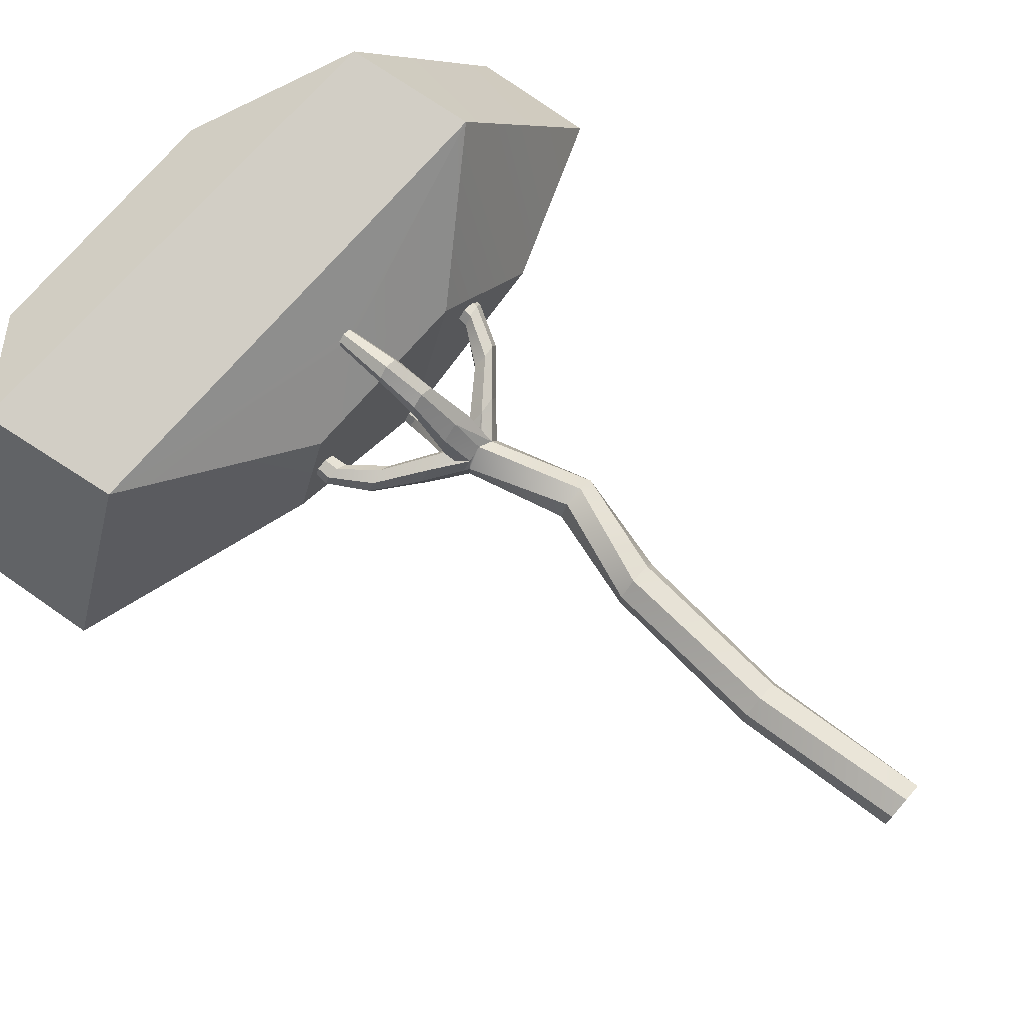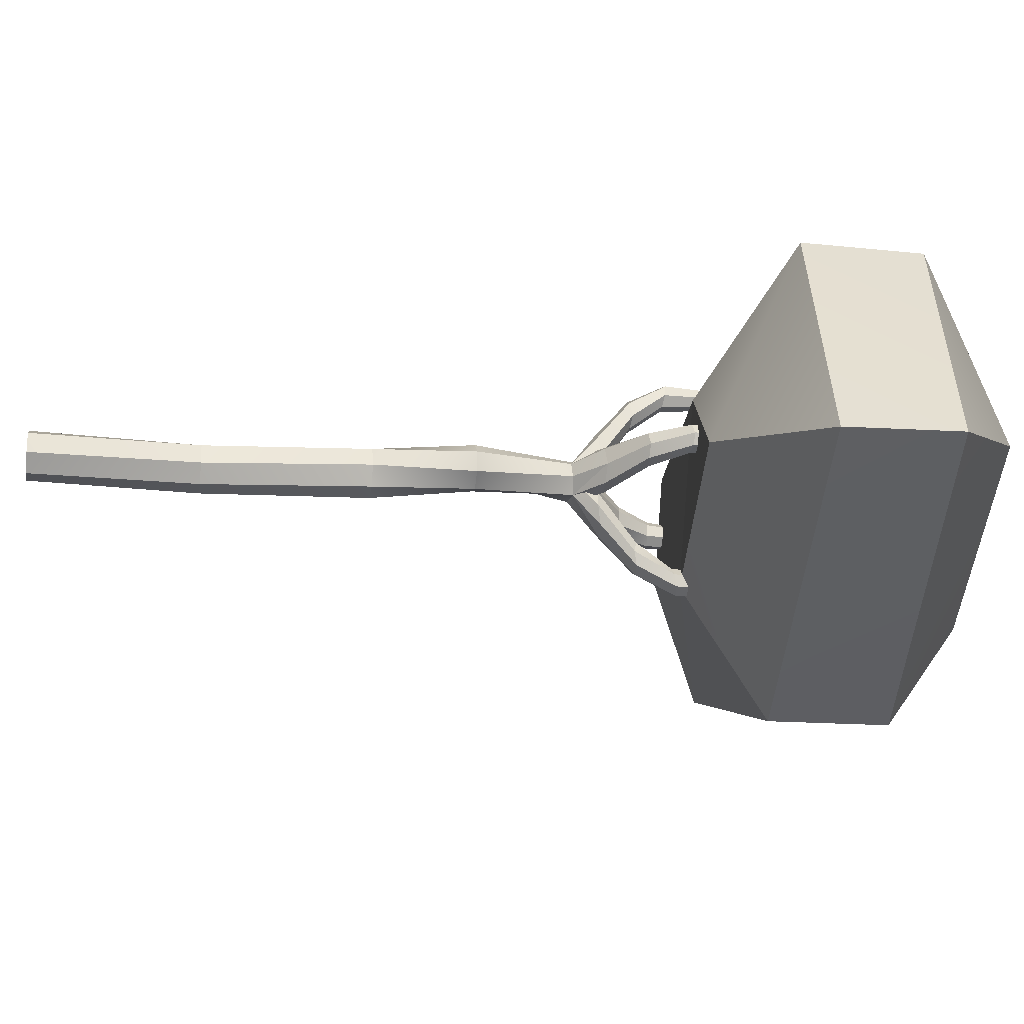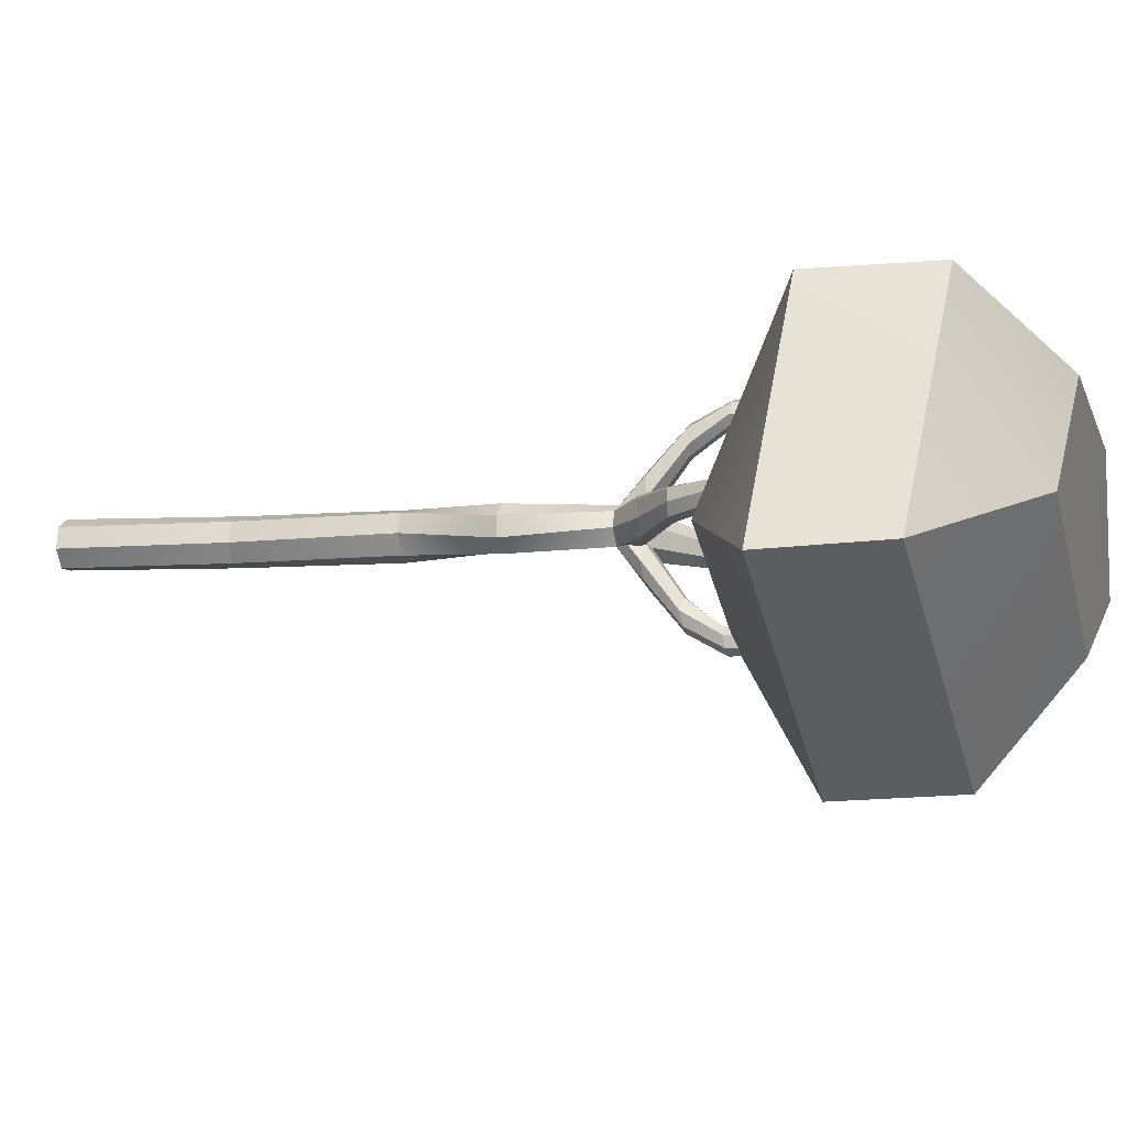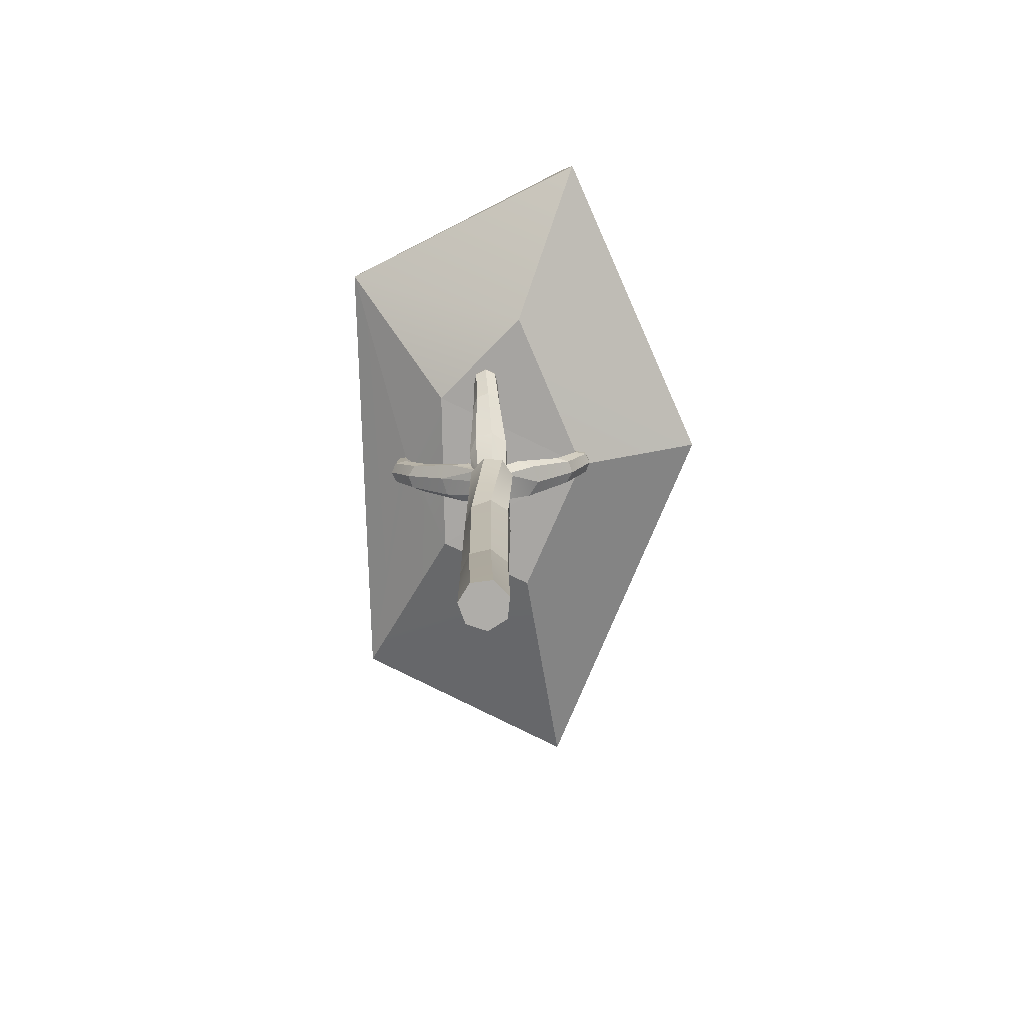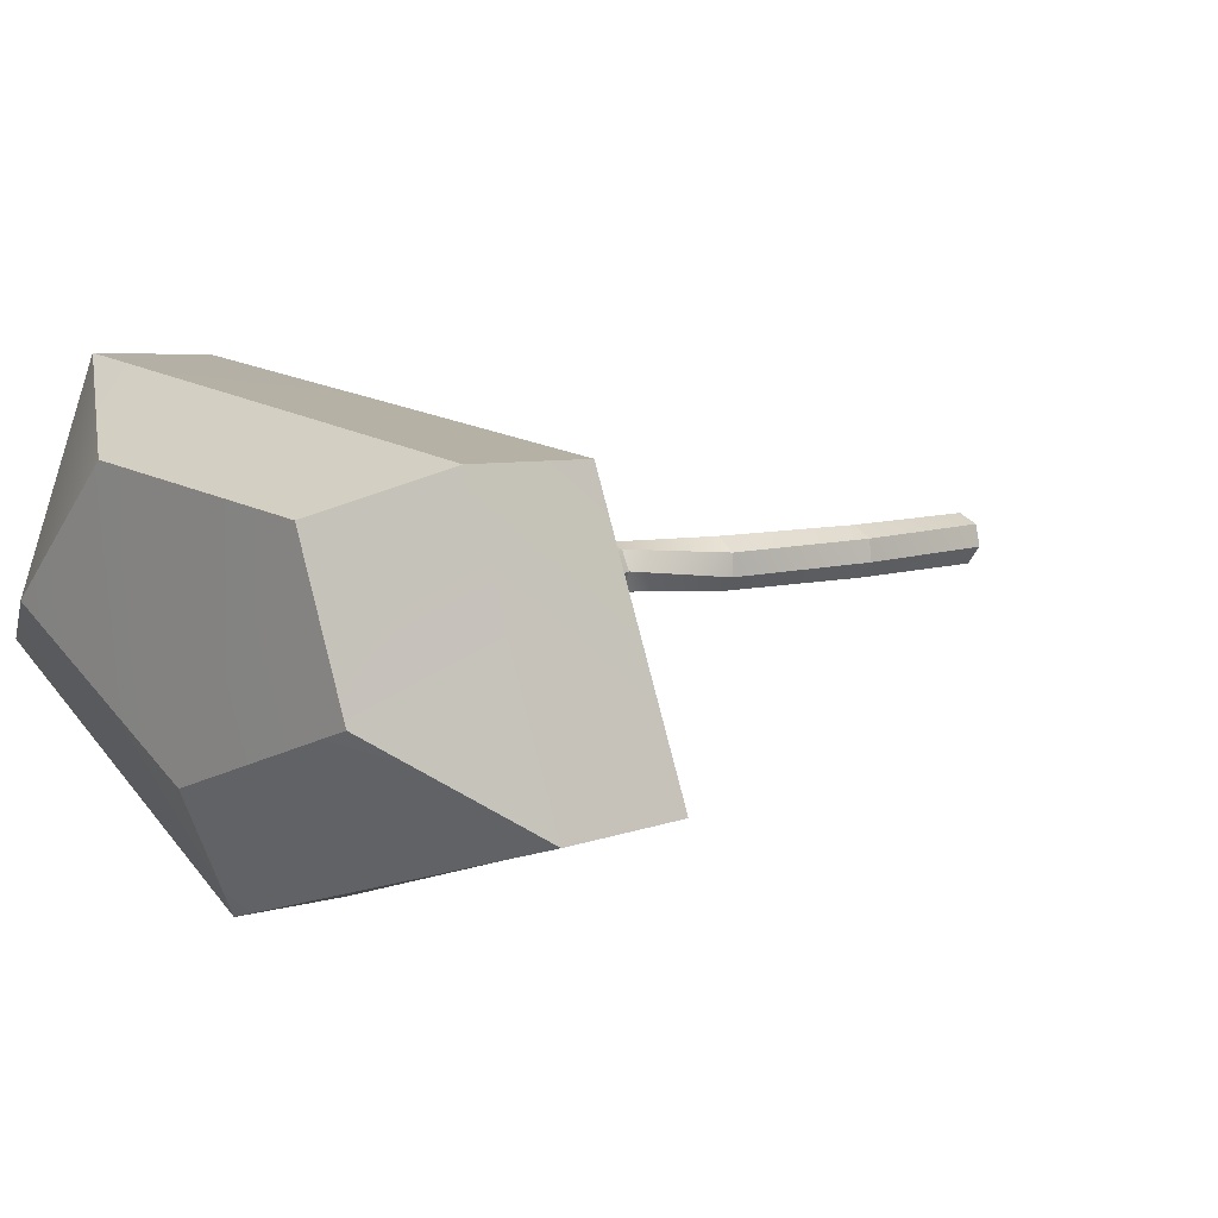
<metadata>
{"format":"obj","ext":"obj","renderer":"f3d","projection":"perspective","resolution":1024,"background":"white","views":[{"elev":73.7,"azim":-49.1,"up":"+Z"},{"elev":-18.7,"azim":81.1,"up":"+Z"},{"elev":-6.2,"azim":103.6,"up":"+Z"},{"elev":-77.2,"azim":84.4,"up":"+Y"},{"elev":6.7,"azim":-133.4,"up":"+Z"}]}
</metadata>
<code>
o Cylinder.001_Cylinder.000
v 0.03747 1.815 0.1323
v -0.02267 0.8888 0.1449
v 0.0792 0.8888 0.2083
v 0.1325 1.815 0.2067
v 0.3428 2.369 0.1985
v 0.2327 2.369 0.1717
v 0.03634 1.815 0.01169
v -0.03666 0.8888 0.02579
v 0.1922 0.8888 0.1681
v 0.2499 1.815 0.1787
v 0.05346 -0.03731 0.1575
v 0.1622 -0.03731 0.2099
v 0.1851 2.369 0.06889
v 0.02662 -0.03731 0.03989
v 0.4324 2.369 0.1292
v 0.1617 2.946 0.1942
v 0.07444 2.936 0.1625
v 0.05415 2.92 0.1039
v 0.1299 1.815 -0.06442
v 0.04776 0.8888 -0.05942
v 0.1018 -0.03731 -0.05443
v 0.2709 -0.03731 0.1575
v 0.2313 0.8888 0.05471
v 0.3012 1.815 0.06952
v 0.2225 -0.03731 -0.05443
v 0.2977 -0.03731 0.03989
v 0.2357 2.369 -0.03243
v 0.4341 2.369 0.01594
v 0.167 0.8888 -0.04655
v 0.2478 1.815 -0.03868
v 0.1305 3.085 0.3817
v 0.03068 3.077 0.3394
v 0.02671 2.946 0.0825
v 0.3465 2.369 -0.05599
v -0.1101 3.078 0.1471
v -0.1608 3.085 0.05125
v 0.1696 3.085 -0.24
v 0.07372 3.078 -0.1893
v 0.1439 3.274 -0.43
v 0.2152 3.279 -0.4629
v 0.2694 3.077 -0.1977
v 0.2857 3.272 -0.4285
v 0.002149 3.06 0.2359
v 0.02215 2.996 0.1597
v 0.08483 3.279 0.6046
v 0.01432 3.272 0.5701
v 0.2263 3.078 0.331
v 0.1562 3.274 0.5716
v -0.3837 3.279 0.00563
v -0.3493 3.272 -0.06488
v -0.1185 3.077 -0.04853
v 0.2979 3.06 -0.09424
v 0.3023 3.26 -0.3525
v 0.02475 3.003 0.1606
v -0.002221 3.26 0.4942
v -0.3508 3.274 0.07701
v -0.2733 3.26 -0.08142
v -0.01504 3.06 -0.07705
v 0.1832 3.493 -0.5593
v 0.2475 3.495 -0.581
v 0.05429 3.088 -0.07942
v 0.1257 3.289 -0.35
v 0.3048 3.489 -0.545
v 0.06068 2.996 -0.05719
v 0.07603 3.074 -0.01322
v 0.08504 3.054 -0.01598
v 0.06649 3.051 -0.02942
v 0.05231 3.049 -0.03924
v 0.05595 3.025 -0.04756
v 0.2779 2.996 -0.01799
v 0.2341 3.074 -0.003175
v 0.2368 3.054 0.005844
v 0.2503 3.051 -0.01271
v 0.2601 3.049 -0.02689
v 0.2753 3.003 -0.01895
v 0.2528 3.278 -0.2879
v 0.3118 3.478 -0.4783
v 0.06599 3.074 0.1448
v 0.06322 3.054 0.1358
v 0.04978 3.051 0.1544
v 0.04836 3.05 0.1564
v 0.03996 3.049 0.1686
v 0.05255 3.495 0.7227
v -0.004696 3.489 0.6867
v -0.01176 3.478 0.62
v -0.000222 3.088 0.1666
v -0.2708 3.289 0.09514
v 0.4186 3.077 0.1902
v 0.4609 3.085 0.09041
v 0.6838 3.279 0.136
v 0.6493 3.272 0.2065
v 0.2389 2.996 0.1987
v 0.3151 3.06 0.2187
v 0.2393 2.999 0.1974
v 0.239 2.994 0.1966
v 0.1169 3.493 0.7009
v 0.2458 3.088 0.2211
v 0.1743 3.289 0.4916
v 0.4102 3.078 -0.005482
v 0.6508 3.274 0.06465
v -0.5018 3.495 -0.02665
v -0.4658 3.489 -0.0839
v -0.4801 3.493 0.03768
v 0.2634 3.471 -0.4311
v 0.04729 3.278 0.4295
v 0.03667 3.471 0.5728
v -0.4169 3.483 0.06063
v 0.5734 3.26 0.2231
v 0.2422 3.015 0.1902
v 0.2399 3.003 0.1955
v 0.3003 3.088 -0.02491
v -0.2087 3.278 -0.03191
v -0.3991 3.478 -0.09097
v 0.1887 3.551 -0.5573
v 0.2286 3.55 -0.571
v 0.2493 3.558 -0.5775
v 0.1602 3.483 -0.4961
v 0.3028 3.554 -0.5438
v 0.1255 3.074 0.001478
v 0.174 3.279 -0.2887
v 0.3102 3.522 -0.4805
v 0.1959 3.473 -0.439
v 0.3075 3.52 -0.4777
v 0.264 3.524 -0.4363
v 0.04418 3.796 0.7059
v 0.004588 3.791 0.681
v -0.000514 3.778 0.6346
v 0.000567 3.785 0.643
v 0.03361 3.742 0.5988
v 0.08068 3.074 0.09537
v -0.2095 3.279 0.04682
v -0.3598 3.473 0.02494
v 0.8019 3.495 0.1683
v 0.7659 3.489 0.2256
v 0.6992 3.478 0.2326
v 0.5087 3.278 0.1736
v 0.224 3.074 0.1549
v 0.2478 3.048 0.1803
v 0.1398 3.483 0.6377
v 0.08866 3.794 0.6908
v 0.1746 3.074 0.1402
v 0.126 3.279 0.4304
v 0.5708 3.289 0.04652
v 0.7801 3.493 0.104
v -0.4976 3.572 -0.02878
v -0.4774 3.573 0.03018
v -0.4643 3.569 -0.08144
v -0.4196 3.57 0.05045
v 0.1653 3.527 -0.4974
v 0.169 3.526 -0.5081
v 0.1762 3.535 -0.5262
v 0.2528 3.525 -0.4376
v 0.2002 3.527 -0.4438
v 0.01695 3.786 0.647
v 0.08309 3.739 0.6041
v 0.1041 3.473 0.5807
v -0.3681 3.567 0.0175
v 0.652 3.471 0.1842
v 0.2334 3.05 0.1703
v 0.09761 3.79 0.6662
v 0.1063 3.772 0.6467
v -0.3519 3.471 -0.04253
v -0.4034 3.566 -0.08767
v 0.1816 3.527 -0.4723
v 0.1213 3.027 0.04596
v 0.09268 3.055 -0.009871
v 0.2307 3.055 0.01348
v 0.1749 3.027 0.0421
v 0.2194 3.074 0.04629
v 0.1582 3.007 0.06091
v 0.06933 3.055 0.1282
v 0.06896 3.788 0.6594
v 0.1045 3.038 0.1102
v -0.361 3.565 -0.04359
v 0.7653 3.521 0.2246
v 0.8007 3.516 0.1689
v 0.7015 3.525 0.2309
v 0.6572 3.525 0.1848
v 0.6599 3.473 0.1167
v 0.5096 3.279 0.09483
v 0.2074 3.055 0.1515
v 0.1788 3.027 0.0957
v 0.2054 3.054 0.1477
v 0.2021 3.05 0.1413
v 0.2 3.048 0.1372
v 0.7169 3.483 0.08103
v 0.7794 3.515 0.1061
v 0.1401 3.007 0.06262
v 0.1252 3.027 0.09956
v 0.1087 3.035 0.108
v 0.1418 3.007 0.08076
v 0.6643 3.522 0.1206
v 0.718 3.518 0.08509
v 0.15 2.997 0.07083
v 0.1542 3.002 0.07426
v 0.1559 3.003 0.07568
v 0.1698 3.018 0.08775
v 0.1447 3.004 0.07725
v 0.16 3.007 0.07905
v 0.1466 3.002 0.07498
v -1.023 5.274 0.5633
v -1.315 5.267 -0.2059
v -2.031 4.836 -0.6077
v -1.543 4.884 0.7831
v 1.177 4.701 1.132
v 0.3771 5.213 0.722
v 1.107 5.143 0.07045
v -0.1315 5.199 -0.5889
v -1.955 4.1 -0.6016
v -1.432 4.108 0.7626
v 0.2226 4.675 -1.257
v 1.268 3.987 1.106
v 2.151 3.896 -0.2768
v 2.078 4.563 -0.2378
v -0.638 3.572 -0.2517
v -0.4176 3.578 0.3263
v 0.3471 3.964 -1.292
v 0.5743 3.541 0.4415
v 1.155 3.487 -0.01776
v 0.05834 2.928 -0.004546
v 0.05858 2.939 -0.004595
v 0.05847 2.939 -0.005059
v 0.05864 2.939 -0.004639
v 0.2842 2.923 0.06968
v 0.2316 2.931 -0.02289
v 0.2683 2.923 0.06339
v 0.2398 2.922 0.1564
v 0.242 2.923 0.1384
v 0.2418 2.923 0.1388
v 0.2417 2.923 0.1391
v 0.2251 2.923 0.153
v 0.2236 2.923 0.1535
v 0.2187 2.923 0.1564
f 1 2 3
f 4 5 6
f 1 7 8
f 4 3 9
f 11 12 3
f 13 7 1
f 14 11 2
f 10 15 5
f 16 18 6
f 7 19 20
f 14 8 20
f 12 22 9
f 10 9 23
f 11 21 22
f 13 27 19
f 24 28 15
f 21 20 29
f 25 29 23
f 23 9 22
f 19 30 29
f 23 29 30
f 16 31 32
f 18 17 33
f 27 34 30
f 24 30 34
f 33 17 35
f 37 38 39
f 37 40 42
f 17 32 43
f 31 45 46
f 31 47 48
f 36 49 50
f 41 42 53
f 44 54 35
f 55 43 32
f 56 49 36
f 51 50 57
f 40 39 59
f 38 61 62
f 40 60 63
f 65 67 68
f 71 73 74
f 76 71 52
f 42 63 77
f 78 81 82
f 45 83 84
f 46 84 85
f 86 35 54
f 35 86 87
f 89 90 91
f 92 93 94
f 95 93 92
f 45 48 96
f 47 97 98
f 89 99 100
f 49 101 102
f 103 101 49
f 68 61 69
f 53 77 104
f 105 78 43
f 106 105 55
f 81 86 82
f 107 103 56
f 108 93 88
f 93 109 110
f 111 99 75
f 58 57 112
f 50 102 113
f 59 115 60
f 39 62 117
f 118 63 60
f 61 119 120
f 121 77 63
f 67 61 68
f 120 119 71
f 122 120 76
f 77 123 124
f 83 125 126
f 84 126 127
f 129 106 85
f 80 86 81
f 86 130 131
f 87 131 132
f 90 133 134
f 91 134 135
f 136 137 93
f 97 47 110
f 48 98 139
f 83 96 140
f 97 141 142
f 73 111 74
f 99 111 143
f 90 100 144
f 101 103 146
f 147 102 101
f 103 107 148
f 117 150 59
f 104 152 122
f 128 126 154
f 155 156 106
f 107 132 157
f 158 136 108
f 159 97 138
f 96 139 161
f 57 113 162
f 163 113 102
f 122 164 117
f 62 120 122
f 61 67 66
f 72 71 167
f 167 169 72
f 119 168 167
f 105 106 156
f 78 105 142
f 79 78 171
f 125 140 172
f 139 156 155
f 86 80 79
f 131 130 65
f 132 131 112
f 157 132 162
f 134 133 176
f 177 135 134
f 178 158 135
f 179 180 136
f 180 169 137
f 138 137 159
f 98 142 156
f 172 140 160
f 141 183 184
f 111 169 180
f 100 143 186
f 133 144 187
f 166 65 130
f 174 162 113
f 66 65 166
f 173 78 141
f 192 179 158
f 144 186 193
f 188 194 170
f 170 195 196
f 186 179 192
f 179 186 143
f 185 137 169
f 181 137 183
f 191 198 188
f 168 196 199
f 195 170 194
f 182 197 191
f 189 130 190
f 190 130 173
f 183 137 184
f 197 169 199
f 184 137 185
f 194 188 200
f 200 188 198
f 202 203 204
f 204 205 206
f 206 207 208
f 204 203 209
f 208 211 203
f 205 204 210
f 212 213 214
f 205 214 207
f 215 216 210
f 211 217 209
f 154 172 210
f 207 214 211
f 215 209 151
f 155 129 216
f 219 213 212
f 217 211 214
f 215 145 146
f 215 150 149
f 217 114 209
f 164 153 216
f 178 152 192
f 219 175 176
f 217 219 118
f 220 221 222
f 222 221 223
f 223 221 220
f 228 227 224
f 225 224 226
f 228 227 229
f 227 228 229
f 229 227 230
f 227 230 231
f 227 231 232
f 231 227 232
f 13 6 18
f 5 15 227
f 225 27 13
f 18 33 220
f 225 220 38
f 15 28 224
f 227 31 16
f 225 34 27
f 33 36 51
f 225 37 41
f 227 47 31
f 224 28 34
f 64 61 38
f 52 70 225
f 224 89 88
f 47 92 94
f 225 89 224
f 58 64 220
f 227 88 93
f 99 89 225
f 70 75 99
f 233 16 227
f 4 1 3
f 1 4 6
f 2 1 8
f 10 4 9
f 2 11 3
f 6 13 1
f 8 14 2
f 4 10 5
f 6 5 16
f 16 17 18
f 8 7 20
f 21 14 20
f 3 12 9
f 24 10 23
f 22 12 11
f 11 14 21
f 21 25 22
f 26 22 25
f 7 13 19
f 10 24 15
f 25 21 29
f 26 25 23
f 26 23 22
f 20 19 29
f 24 23 30
f 17 16 32
f 19 27 30
f 28 24 34
f 36 33 35
f 40 37 39
f 41 37 42
f 44 17 43
f 32 31 46
f 45 31 48
f 51 36 50
f 52 41 53
f 17 44 35
f 46 55 32
f 35 56 36
f 58 51 57
f 60 40 59
f 39 38 62
f 42 40 63
f 69 64 58
f 58 65 68
f 66 67 65
f 68 69 58
f 75 70 52
f 52 71 74
f 72 73 71
f 74 75 52
f 53 76 52
f 53 42 77
f 43 78 82
f 54 44 43
f 80 81 78
f 82 54 43
f 78 79 80
f 46 45 84
f 55 46 85
f 82 86 54
f 56 35 87
f 88 89 91
f 83 45 96
f 48 47 98
f 90 89 100
f 50 49 102
f 56 103 49
f 76 53 104
f 55 105 43
f 85 106 55
f 87 107 56
f 91 108 88
f 94 93 110
f 74 111 75
f 65 58 112
f 57 50 113
f 116 60 115
f 59 114 115
f 59 39 117
f 116 118 60
f 62 61 120
f 118 121 63
f 76 120 71
f 104 122 76
f 124 104 77
f 77 121 123
f 84 83 126
f 128 127 126
f 85 84 127
f 127 129 85
f 87 86 131
f 107 87 132
f 91 90 134
f 108 91 135
f 108 136 93
f 110 109 97
f 138 97 109
f 96 48 139
f 125 83 140
f 98 97 142
f 100 99 143
f 133 90 144
f 145 101 146
f 145 147 101
f 146 103 148
f 114 59 151
f 117 149 150
f 151 59 150
f 153 122 152
f 104 124 152
f 129 155 106
f 148 107 157
f 135 158 108
f 161 160 140
f 140 96 161
f 112 57 162
f 147 163 102
f 149 117 164
f 122 153 164
f 117 62 122
f 166 165 119
f 119 61 66
f 66 166 119
f 111 73 72
f 167 168 169
f 111 72 169
f 167 71 119
f 119 170 168
f 142 105 156
f 141 78 142
f 172 154 125
f 126 125 154
f 161 139 155
f 171 173 130
f 130 86 79
f 79 171 130
f 112 131 65
f 162 132 112
f 174 157 162
f 175 134 176
f 175 177 134
f 177 178 135
f 158 179 136
f 136 180 137
f 181 159 137
f 138 109 93
f 93 137 138
f 139 98 156
f 185 182 141
f 141 97 181
f 181 183 141
f 97 159 181
f 184 185 141
f 143 111 180
f 144 100 186
f 176 133 187
f 130 188 165
f 165 166 130
f 163 174 113
f 189 190 141
f 141 191 189
f 171 78 173
f 141 190 173
f 178 192 158
f 187 144 193
f 170 119 165
f 165 188 170
f 168 170 196
f 193 186 192
f 180 179 143
f 169 197 182
f 182 185 169
f 188 130 189
f 189 191 188
f 169 168 199
f 198 191 199
f 194 200 195
f 197 199 191
f 195 200 196
f 199 196 198
f 141 182 191
f 200 198 196
f 201 202 204
f 201 204 206
f 208 202 201
f 201 206 208
f 210 204 209
f 202 208 203
f 212 205 210
f 205 212 214
f 206 205 207
f 209 215 210
f 203 211 209
f 210 127 128
f 160 161 212
f 212 210 160
f 128 154 210
f 172 160 210
f 208 207 211
f 150 215 151
f 216 218 155
f 212 161 218
f 129 127 216
f 218 161 155
f 127 210 216
f 218 219 212
f 213 217 214
f 215 163 147
f 148 157 216
f 215 147 145
f 146 148 216
f 216 215 146
f 164 216 157
f 163 215 149
f 164 157 174
f 174 163 149
f 149 164 174
f 151 209 114
f 217 115 114
f 218 216 153
f 153 152 218
f 123 219 193
f 178 177 218
f 123 193 124
f 192 152 124
f 218 152 178
f 124 193 192
f 218 177 175
f 187 193 219
f 219 218 175
f 176 187 219
f 116 115 217
f 217 213 219
f 219 123 121
f 118 116 217
f 219 121 118
f 220 222 223
f 226 228 224
f 230 227 229
f 233 227 232
f 220 13 18
f 16 5 227
f 220 225 13
f 37 225 38
f 227 15 224
f 220 33 51
f 225 224 34
f 38 220 64
f 64 69 61
f 41 52 225
f 227 224 88
f 47 227 92
f 94 110 47
f 227 95 92
f 51 58 220
f 95 227 93
f 225 70 99

</code>
